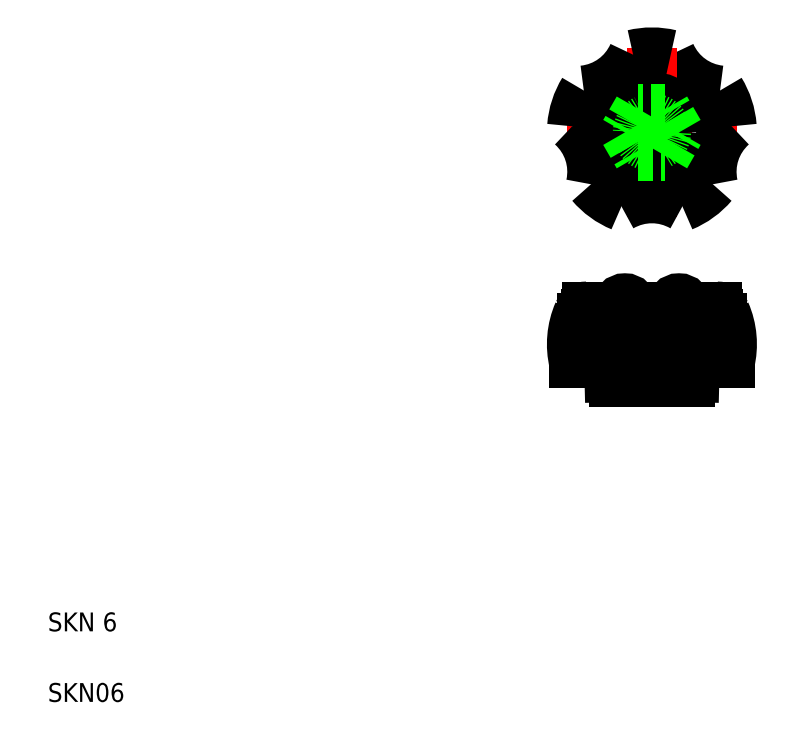
<metadata>
{"format":"dxf","ext":"dxf","renderer":"ezdxf+matplotlib","layout":"modelspace","background":"white","min_lineweight":24,"dpi":150}
</metadata>
<code>
0
SECTION
2
ENTITIES
0
LINE
8
CENTER
10
156.4
20
131
30
0
11
120.4
21
131
31
0
0
LINE
8
0
10
147.5
20
82.02
30
0
11
154.9
21
82.02
31
0
0
ARC
8
0
10
148.7
20
91.52
30
0
40
1
50
90
51
178.5
0
ARC
8
0
10
138.4
20
131
30
0
40
17
50
292.4
51
319.6
0
ARC
8
0
10
154.2
20
152.9
30
0
40
13
50
204.1
51
263.9
0
LINE
8
0
10
152.1
20
94.02
30
0
11
145.9
21
94.02
31
0
0
TEXT
8
0
10
10
20
10
30
0
40
4
1
SKN06
0
TEXT
8
0
10
10
20
25
30
0
40
4
1
SKN 6
0
LINE
8
0
10
124.4
20
92.52
30
0
11
128
21
92.52
31
0
0
LINE
8
0
10
130.9
20
94.02
30
0
11
124.6
21
94.02
31
0
0
LINE
8
0
10
121.9
20
82.02
30
0
11
129.3
21
82.02
31
0
0
ARC
8
0
10
138.4
20
86.02
30
0
40
17
50
156.4
51
193.6
0
LINE
8
0
10
123.4
20
91.52
30
0
11
123.4
21
82.02
31
0
0
ARC
8
0
10
124.4
20
91.52
30
0
40
1
50
90
51
180
0
ARC
8
0
10
124.6
20
92.02
30
0
40
2
50
90
51
156.4
0
LINE
8
CENTER
10
138.4
20
95.02
30
0
11
138.4
21
77.02
31
0
0
LINE
8
0
10
142.9
20
92.52
30
0
11
142.9
21
86.02
31
0
0
LINE
8
0
10
133.9
20
92.52
30
0
11
133.9
21
86.02
31
0
0
LINE
8
0
10
144.1
20
90.02
30
0
11
144.1
21
82.02
31
0
0
LINE
8
0
10
132.6
20
90.02
30
0
11
132.6
21
82.02
31
0
0
LINE
8
0
10
141.9
20
92.52
30
0
11
141.9
21
86.02
31
0
0
LINE
8
0
10
134.9
20
92.52
30
0
11
134.9
21
86.02
31
0
0
LINE
8
0
10
147.4
20
78.99
30
0
11
147.7
21
91.55
31
0
0
LINE
8
0
10
129
20
91.55
30
0
11
129.4
21
78.99
31
0
0
LINE
8
0
10
133.9
20
86.02
30
0
11
142.9
21
86.02
31
0
0
LINE
8
0
10
132.6
20
82.02
30
0
11
144.1
21
82.02
31
0
0
LINE
8
0
10
130.4
20
78.02
30
0
11
146.4
21
78.02
31
0
0
LINE
8
0
10
135.4
20
82.02
30
0
11
135.4
21
78.02
31
0
0
ARC
8
0
10
130.4
20
79.02
30
0
40
1
50
181.5
51
270
0
LINE
8
0
10
141.4
20
78.02
30
0
11
141.4
21
82.02
31
0
0
ARC
8
0
10
146.4
20
79.02
30
0
40
1
50
270
51
358.5
0
LINE
8
0
10
134.9
20
92.52
30
0
11
141.9
21
92.52
31
0
0
LINE
8
0
10
142.4
20
94.02
30
0
11
134.4
21
94.02
31
0
0
LINE
8
0
10
130.9
20
90.02
30
0
11
133.9
21
90.02
31
0
0
ARC
8
0
10
132.6
20
94.02
30
0
40
1.75
50
0
51
180
0
ARC
8
0
10
128
20
91.52
30
0
40
1
50
1.5
51
90
0
LINE
8
0
10
130.9
20
94.02
30
0
11
130.9
21
90.02
31
0
0
LINE
8
0
10
131.9
20
92.52
30
0
11
131.9
21
90.02
31
0
0
LINE
8
0
10
131.9
20
92.52
30
0
11
133.9
21
92.52
31
0
0
ARC
8
0
10
144.1
20
94.02
30
0
40
1.75
50
0
51
180
0
LINE
8
0
10
145.9
20
94.02
30
0
11
145.9
21
90.02
31
0
0
LINE
8
0
10
142.9
20
90.02
30
0
11
145.9
21
90.02
31
0
0
LINE
8
0
10
142.9
20
92.52
30
0
11
144.9
21
92.52
31
0
0
LINE
8
0
10
144.9
20
92.52
30
0
11
144.9
21
90.02
31
0
0
LINE
8
CENTER
10
138.4
20
149
30
0
11
138.4
21
113
31
0
0
CIRCLE
8
0
10
138.4
20
131
30
0
40
7.5
0
ARC
8
0
10
138.4
20
131
30
0
40
17
50
148.4
51
175.6
0
ARC
8
0
10
112.7
20
122.7
30
0
40
13
50
348.1
51
47.88
0
ARC
8
0
10
138.4
20
131
30
0
40
17
50
220.4
51
247.6
0
ARC
8
0
10
138.4
20
104
30
0
40
13
50
60.12
51
119.9
0
CIRCLE
8
0
10
138.4
20
131
30
0
40
4
0
ARC
8
0
10
122.5
20
152.9
30
0
40
13
50
276.1
51
335.9
0
ARC
8
0
10
138.4
20
131
30
0
40
17
50
76.39
51
103.6
0
ARC
8
0
10
138.4
20
86.02
30
0
40
17
50
346.4
51
23.58
0
LINE
8
0
10
153.3
20
91.52
30
0
11
153.3
21
82.02
31
0
0
ARC
8
0
10
152.3
20
91.52
30
0
40
1
50
0
51
90
0
LINE
8
0
10
148.7
20
92.52
30
0
11
152.3
21
92.52
31
0
0
LINE
8
0
10
150.6
20
94.02
30
0
11
150.6
21
94.02
31
0
0
LINE
8
0
10
149
20
94.02
30
0
11
149
21
94.02
31
0
0
ARC
8
0
10
152.1
20
92.02
30
0
40
2
50
23.58
51
90
0
ARC
8
0
10
138.4
20
131
30
0
40
17
50
4.391
51
31.61
0
ARC
8
0
10
164
20
122.7
30
0
40
13
50
132.1
51
191.9
0
LINE
8
0
10
135.5
20
136
30
0
11
132.6
21
131
31
0
0
LINE
8
0
10
132.6
20
131
30
0
11
135.5
21
126
31
0
0
LINE
8
0
10
135.5
20
126
30
0
11
141.3
21
126
31
0
0
LINE
8
0
10
141.3
20
126
30
0
11
144.1
21
131
31
0
0
LINE
8
0
10
144.1
20
131
30
0
11
141.3
21
136
31
0
0
LINE
8
0
10
141.3
20
136
30
0
11
135.5
21
136
31
0
0
CIRCLE
8
0
10
138.4
20
131
30
0
40
3
0
ENDSEC
0
EOF

</code>
